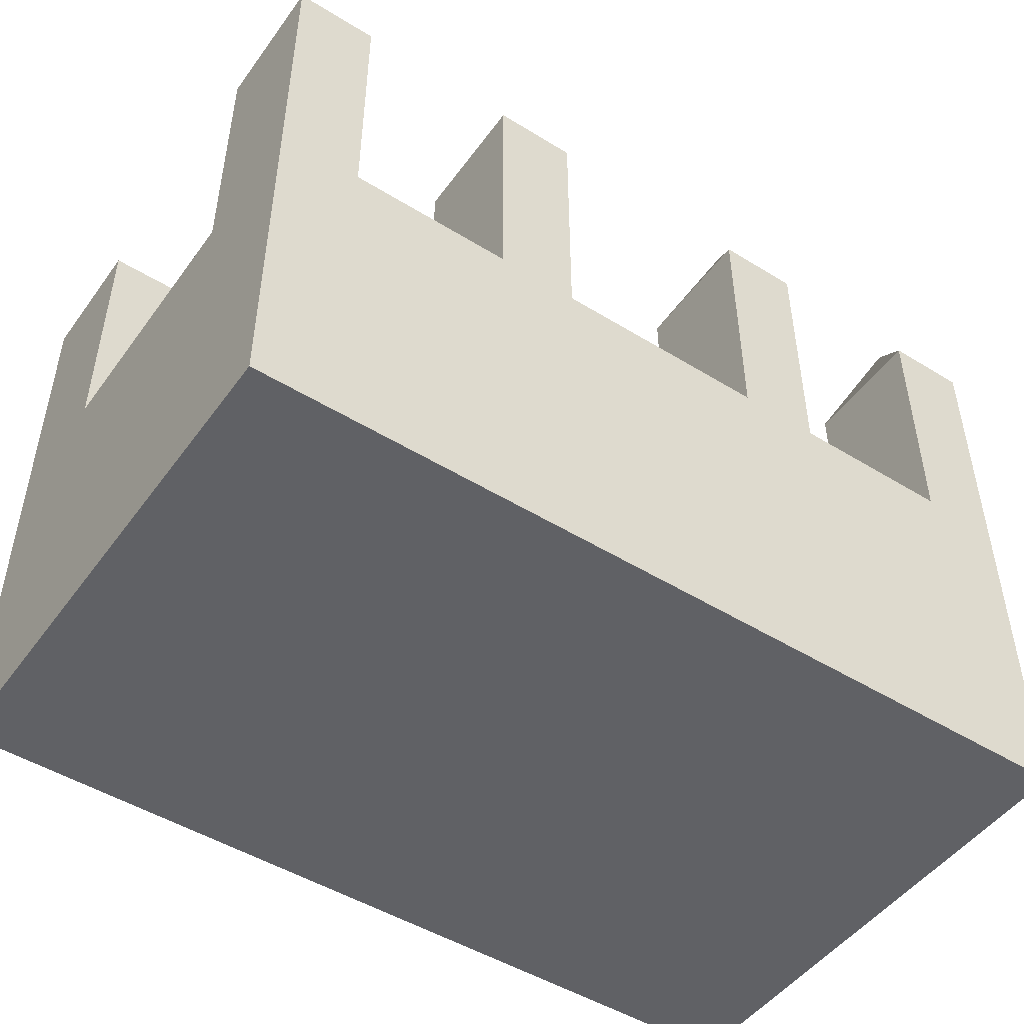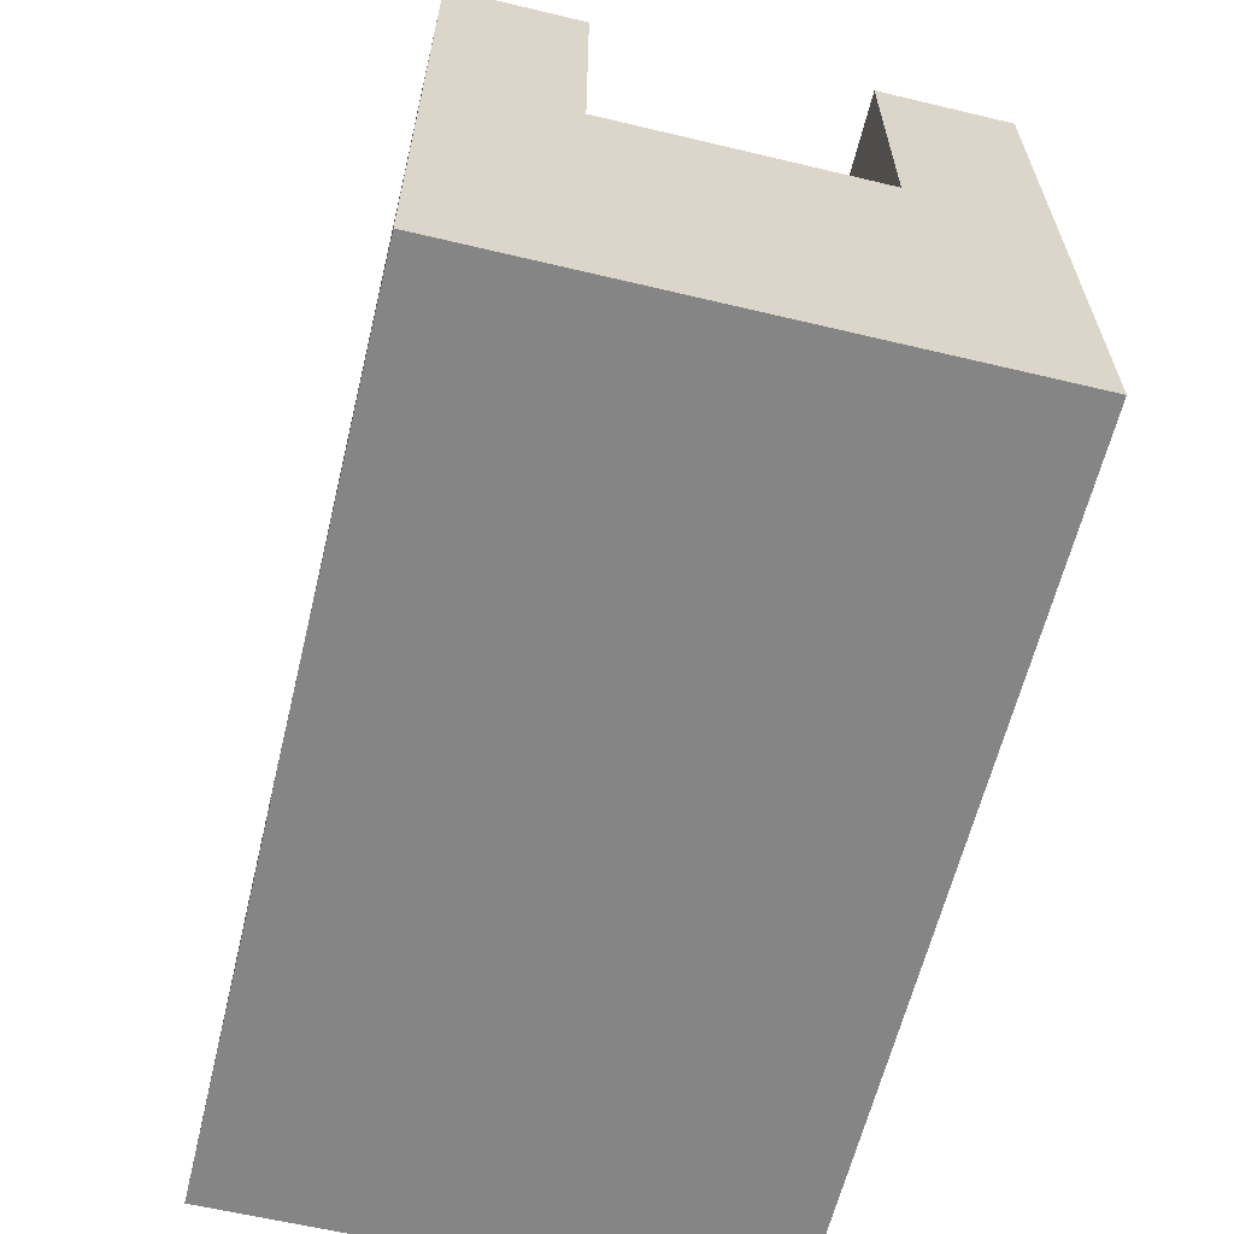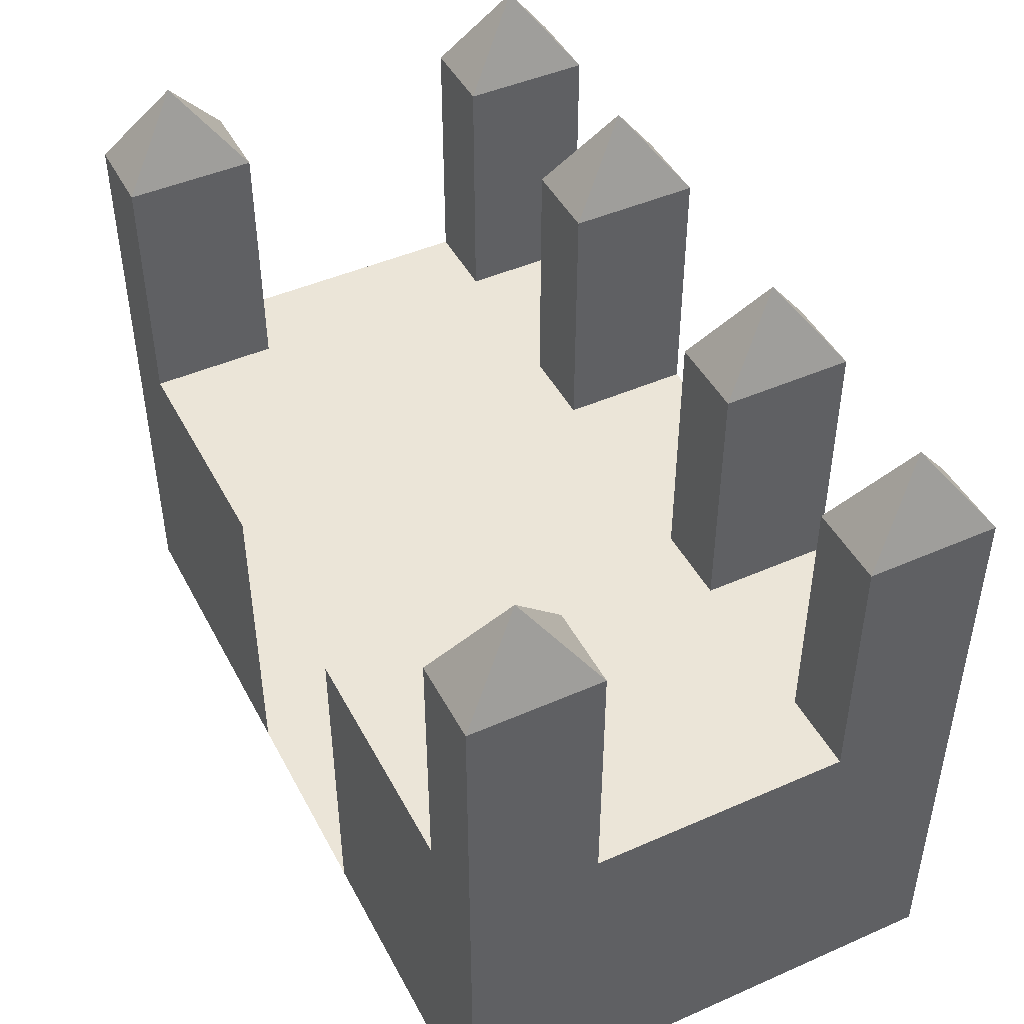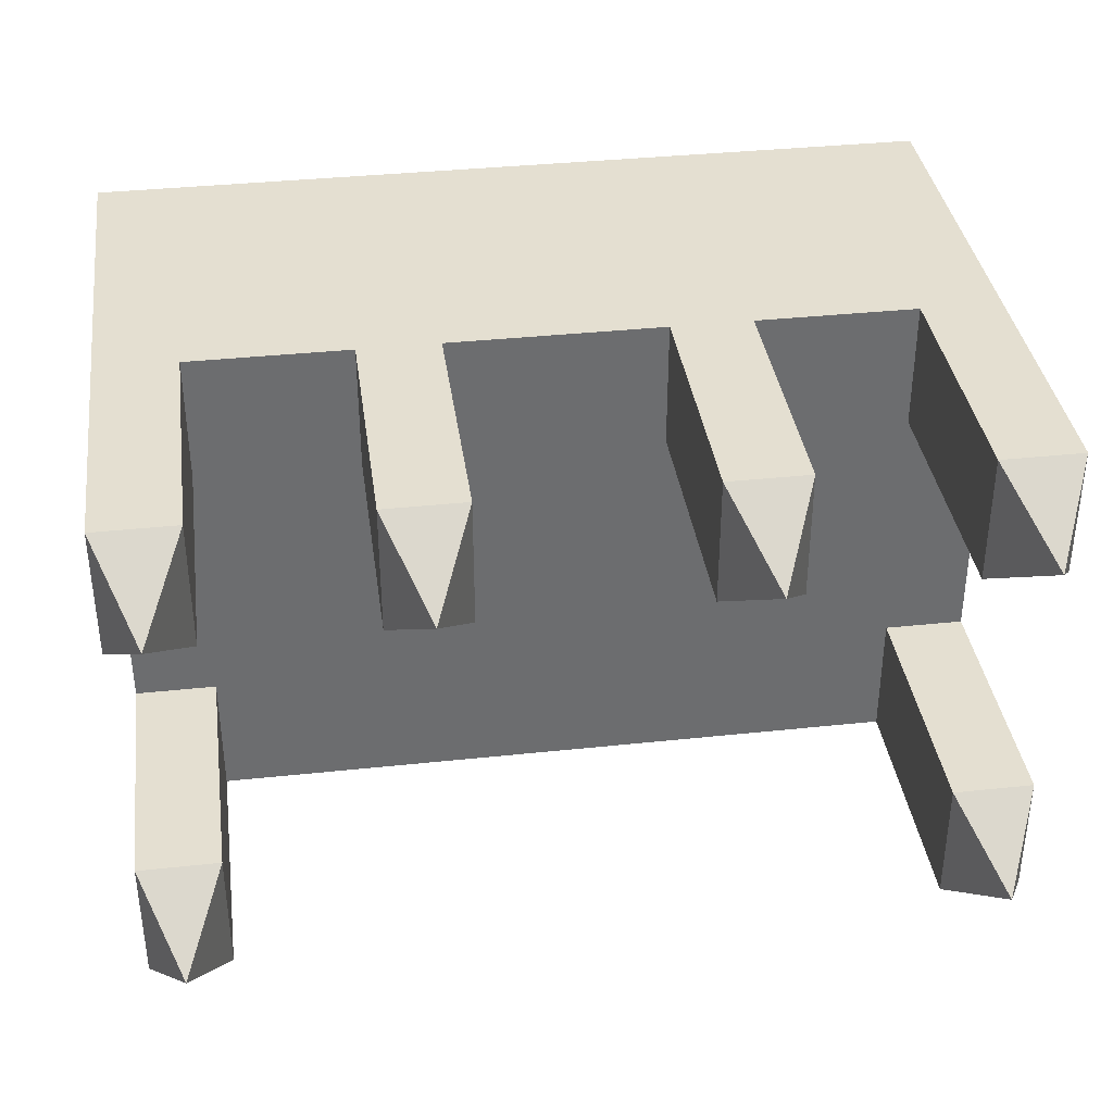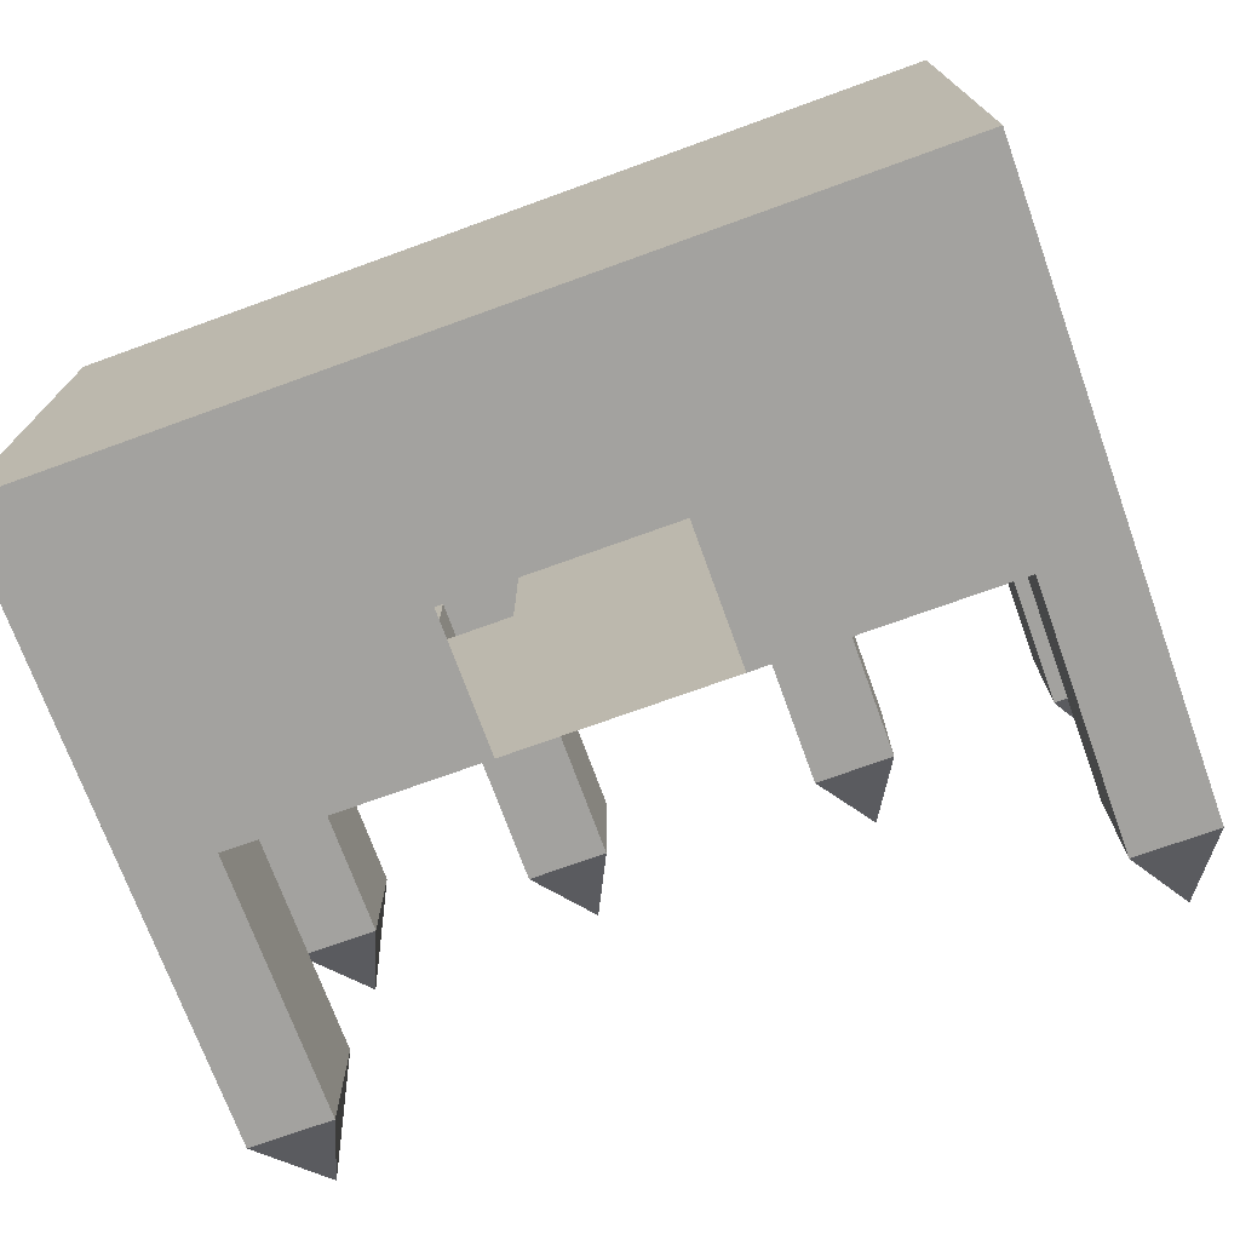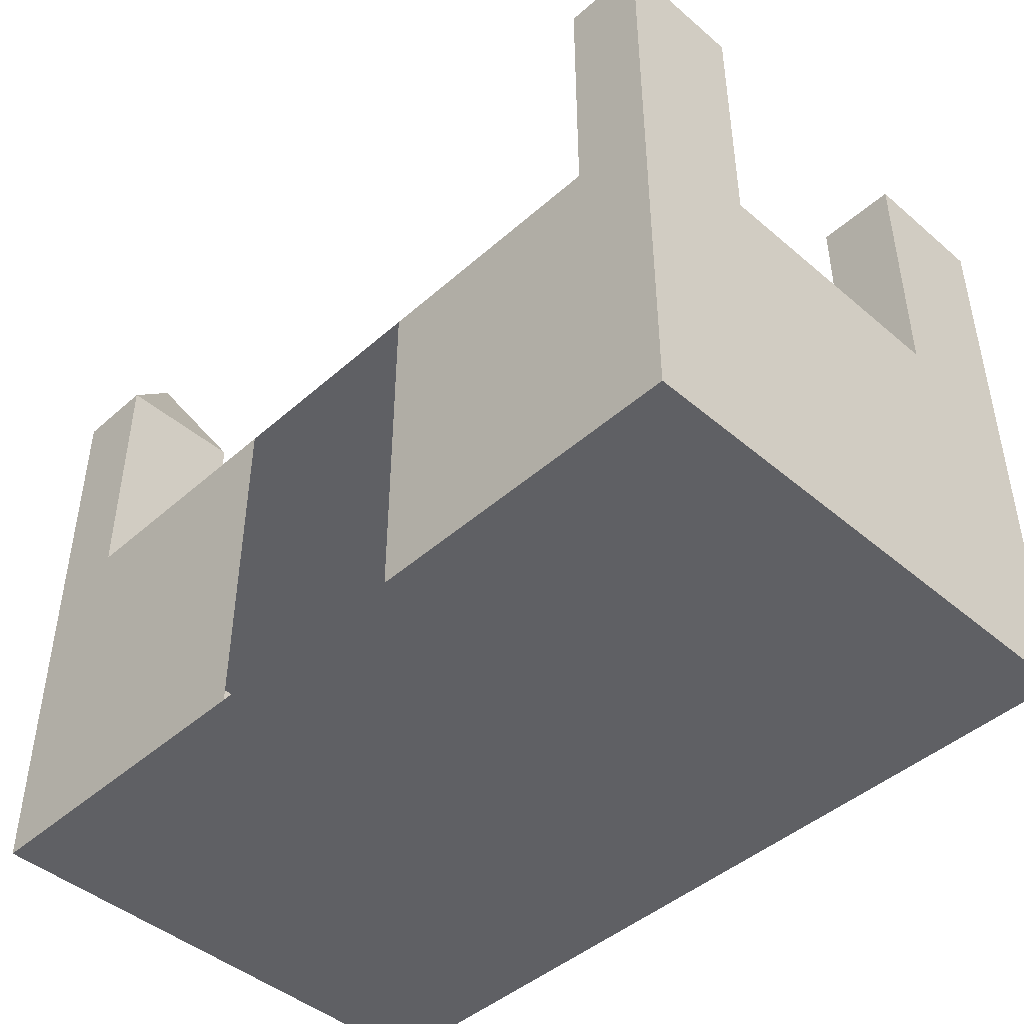
<metadata>
{"format":"obj","ext":"obj","renderer":"f3d","projection":"perspective","resolution":1024,"background":"white","views":[{"elev":-48.7,"azim":-34.5,"up":"+Y"},{"elev":-61.9,"azim":-103.6,"up":"+Y"},{"elev":46.0,"azim":-116.7,"up":"+Y"},{"elev":36.6,"azim":172.1,"up":"+Z"},{"elev":-72.6,"azim":19.9,"up":"+Z"},{"elev":-45.1,"azim":-134.5,"up":"+Y"}]}
</metadata>
<code>
o Cube.002
v 4.063 2 -3
v 4.062 2 -1.5
v 4.063 5 -3
v -2.188 2 1.5
v -2.188 2 3
v -2.188 2 3
v 1.25 2 3
v 2.187 2 3
v 2.187 2 3
v -5 2 1.5
v -5 2 3
v -5 5 1.5
v -4.063 2 3
v -4.063 2 1.5
v -4.063 5 3
v -4.062 2 -1.5
v -4.062 2 -3
v -4.062 5 -1.5
v -5 2 -1.5
v -5 5 -1.5
v 5 2 -3
v 5 5 -3
v 5 2 3
v 5 2 1.5
v 5 5 3
v 5 2 -1.5
v 4.062 5 -1.5
v 4.062 2 1.5
v 4.062 2 3
v 4.062 5 1.5
v 4.062 5 3
v -5 2 -3
v -4.062 5 -3
v -5 5 3
v -4.063 5 1.5
v 5 5 -1.5
v 5 5 1.5
v -5 5 -3
v -4.531 6 2.25
v 4.531 6 2.25
v -4.531 6 -2.25
v 4.063 5 -3
v 4.531 6 -2.25
v 5 5 -3
v 4.531 6 -2.25
v -1.25 2 3
v -1.25 2 1.5
v -1.25 2 1.5
v 2.187 2 1.5
v 1.25 2 1.5
v 1.25 2 1.5
v -1.25 2 3
v -1.25 2 1.5
v 2.187 2 1.5
v 1.25 2 1.5
v 1.25 2 3
v -2.188 2 1.5
v -2.188 2 3
v -1.25 2 3
v -2.188 5 3
v -2.188 2 1.5
v -2.188 5 1.5
v 2.187 2 1.5
v 1.25 2 3
v 2.187 2 3
v 2.187 5 1.5
v -1.25 5 3
v 2.187 5 3
v -1.25 5 1.5
v 1.25 5 1.5
v 1.25 5 3
v 1.719 6 2.25
v -1.719 6 2.25
v 5 -2 -3
v 5 -2 3
v -5 -2 -3
v -5 -2 3
v -1.25 2 -3
v -1.25 -2 -3
v 1.25 -2 -3
v 1.25 2 -3
f 1 2 3
f 4 5 6
f 7 8 9
f 10 11 12
f 13 14 15
f 16 17 18
f 19 16 20
f 21 1 22
f 23 24 25
f 2 26 27
f 28 29 30
f 29 23 31
f 17 32 33
f 11 13 34
f 14 10 35
f 26 21 36
f 24 28 37
f 32 19 38
f 35 12 39
f 34 15 39
f 37 30 40
f 25 37 40
f 15 35 39
f 33 38 41
f 38 20 41
f 30 31 40
f 18 33 41
f 20 18 41
f 12 34 39
f 31 25 40
f 22 3 42
f 36 22 43
f 3 27 43
f 27 36 43
f 44 42 45
f 3 43 45
f 43 22 44
f 46 47 48
f 49 50 51
f 52 53 47
f 8 54 49
f 54 55 50
f 55 7 56
f 53 4 57
f 5 52 46
f 58 59 60
f 61 58 62
f 9 49 63
f 47 57 61
f 50 56 64
f 56 9 65
f 57 6 58
f 6 46 59
f 63 51 66
f 59 48 67
f 65 63 68
f 48 61 69
f 51 64 70
f 64 65 71
f 68 66 72
f 66 70 72
f 71 68 72
f 70 71 72
f 69 62 73
f 62 60 73
f 60 67 73
f 67 69 73
f 2 27 3
f 74 21 75
f 76 77 32
f 78 79 32
f 57 4 6
f 74 80 21
f 76 74 77
f 55 64 48
f 77 75 11
f 58 13 61
f 14 16 10
f 65 63 28
f 56 7 9
f 11 34 12
f 14 35 15
f 2 28 26
f 17 33 18
f 28 1 14
f 16 18 20
f 1 3 22
f 24 37 25
f 26 36 27
f 29 31 30
f 23 25 31
f 32 38 33
f 13 15 34
f 10 12 35
f 21 22 36
f 28 30 37
f 19 20 38
f 44 22 42
f 42 3 45
f 45 43 44
f 59 46 48
f 63 49 51
f 46 52 47
f 9 8 49
f 49 54 50
f 50 55 56
f 47 53 57
f 6 5 46
f 59 67 60
f 58 60 62
f 65 9 63
f 48 47 61
f 51 50 64
f 64 56 65
f 61 57 58
f 58 6 59
f 51 70 66
f 48 69 67
f 63 66 68
f 61 62 69
f 64 71 70
f 65 68 71
f 21 23 75
f 77 11 32
f 79 76 32
f 80 81 21
f 74 75 77
f 64 59 48
f 75 23 11
f 13 14 61
f 16 19 10
f 29 65 28
f 28 24 26
f 1 17 14

</code>
